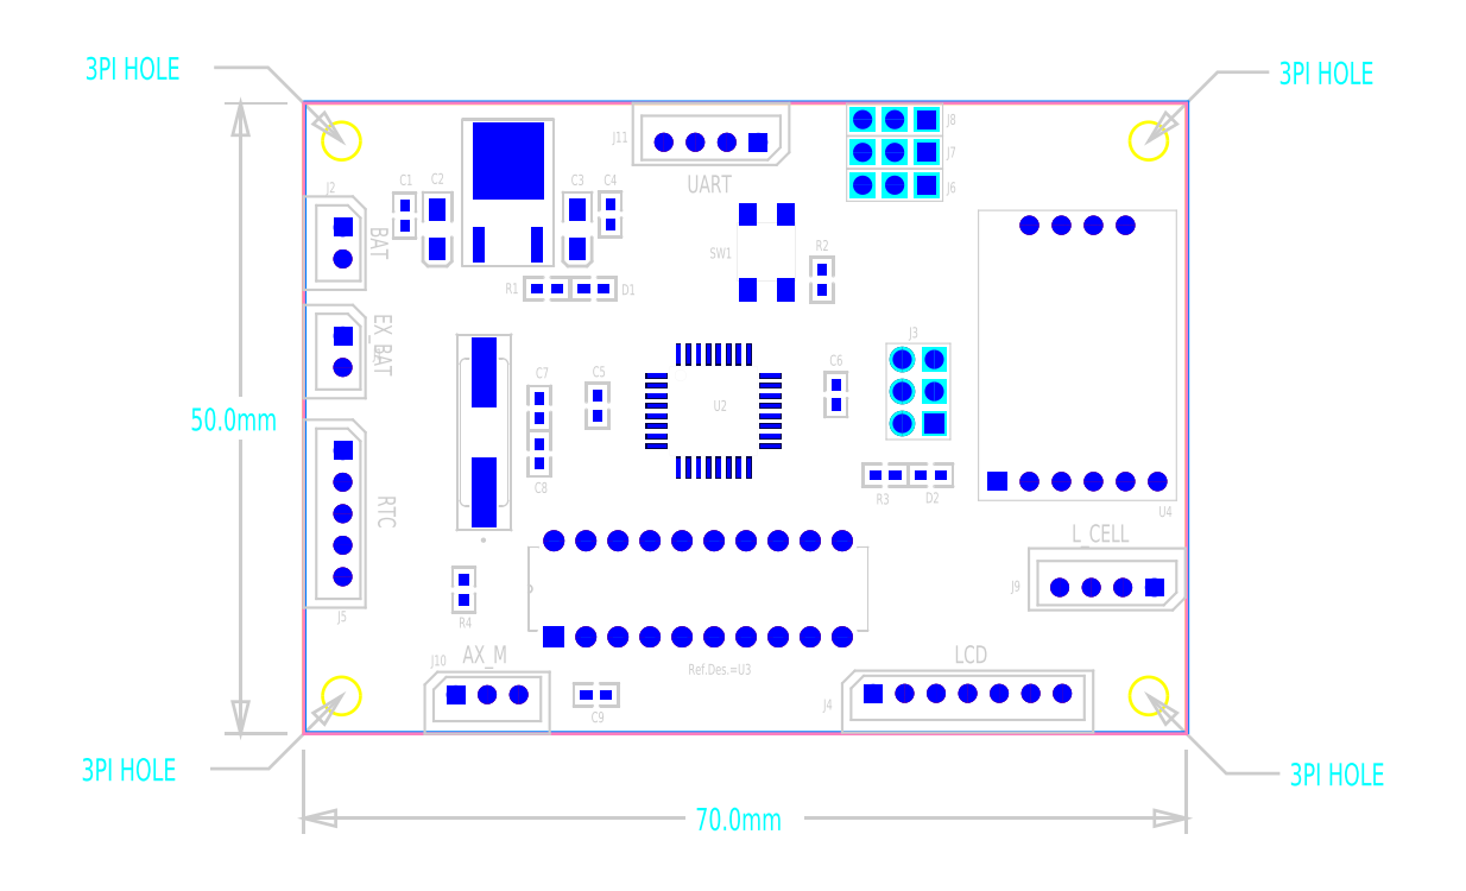
<metadata>
{"format":"dxf","ext":"dxf","renderer":"ezdxf+matplotlib","layout":"modelspace","background":"white","min_lineweight":24,"dpi":150}
</metadata>
<code>
0
SECTION
2
ENTITIES
999
*** POWERPCB  DBLAYER ***
0
INSERT
2
DBLAYERS
8
0
10
0
20
0
999
*** POWERPCB  BOARD ***
0
INSERT
2
ATTRIBUTES
8
0
10
0
20
0
999
*** POWERPCB  2DLINE ***
0
INSERT
2
DRAWING_16
8
0
10
0
20
0
0
INSERT
2
DRAWING_17
8
0
10
3
20
3
0
INSERT
2
DRAWING_18
8
0
10
67
20
3
0
INSERT
2
DRAWING_19
8
0
10
67
20
47
0
INSERT
2
DRAWING_20
8
0
10
3
20
47
0
INSERT
2
D_8bacaaa_21
8
0
10
3
20
47
0
INSERT
2
D_8bacaaa_22
8
0
10
67
20
47
0
INSERT
2
D_8bacaaa_23
8
0
10
67
20
3
0
INSERT
2
D_8bacaaa_24
8
0
10
3
20
3
0
INSERT
2
D_1dfeghi_25
8
0
10
0
20
0
0
INSERT
2
D_2dfeghi_26
8
0
10
0
20
0
999
*** POWERPCB  FREE TEXT ***
0
TEXT
8
TEXT_26
10
5.3
20
40.2
40
1.4
1
BAT
50
270
41
0.75
7
W0$15
0
TEXT
8
TEXT_26
10
5.6
20
33.3
40
1.4
1
EX_BAT
50
270
41
0.75
7
W0$15
0
TEXT
8
TEXT_26
10
5.9
20
18.9
40
1.4
1
RTC
50
270
41
0.75
7
W0$15
0
TEXT
8
TEXT_26
10
30.4
20
42.9
40
1.4
1
UART
41
0.75
7
W0$15
0
TEXT
8
TEXT_26
10
12.6
20
5.6
40
1.4
1
AX_M
41
0.75
7
W0$15
0
TEXT
8
TEXT_26
10
51.6
20
5.6
40
1.4
1
LCD
41
0.75
7
W0$15
0
TEXT
8
TEXT_26
10
60.9
20
15.2
40
1.4
1
L_CELL
41
0.75
7
W0$15
999
*** POWERPCB  COPPER POUR ***
0
INSERT
2
POUR_HEADER_0
8
0
10
0.1
20
0.1
0
INSERT
2
POUR_HEADER_1
8
0
10
0
20
0
999
*** POWERPCB  COMPONENT ***
0
INSERT
2
PART_TOP_0
8
0
10
8
20
41.1
50
90
0
INSERT
2
PART_TOP_1
8
0
10
10.6
20
40
50
270
0
INSERT
2
PART_TOP_2
8
0
10
21.7
20
40
50
270
0
INSERT
2
PART_TOP_3
8
0
10
24.3
20
41.2
50
90
0
INSERT
2
PART_TOP_4
8
0
10
23.3
20
26
50
90
0
INSERT
2
PART_TOP_5
8
0
10
42.2
20
26.9
50
270
0
INSERT
2
PART_TOP_6
8
0
10
18.7
20
25.8
50
270
0
INSERT
2
PART_TOP_7
8
0
10
18.7
20
22.2
50
90
0
INSERT
2
PART_TOP_8
8
0
10
23.2
20
3.1
50
180
0
INSERT
2
PART_TOP_9
8
0
10
23
20
35.3
50
180
0
INSERT
2
PART_TOP_10
8
0
10
49.7
20
20.5
0
INSERT
2
PART_TOP_11
8
0
10
3.1
20
30.3
50
270
0
INSERT
2
PART_TOP_12
8
0
10
13.3
20
3.1
0
INSERT
2
PART_TOP_13
8
0
10
34.8
20
46.9
50
180
0
INSERT
2
PART_TOP_14
8
0
10
3.1
20
38.9
50
270
0
INSERT
2
PART_TOP_15
8
0
10
50
20
24.6
50
180
0
INSERT
2
PART_TOP_16
8
0
10
46.4
20
3.2
0
INSERT
2
PART_TOP_17
8
0
10
3.1
20
21.2
50
270
0
INSERT
2
PART_TOP_18
8
0
10
49.4
20
43.5
50
270
0
INSERT
2
PART_TOP_19
8
0
10
49.4
20
46.1
50
270
0
INSERT
2
PART_TOP_20
8
0
10
49.4
20
48.7
50
270
0
INSERT
2
PART_TOP_21
8
0
10
66.2
20
11.6
50
180
0
INSERT
2
PART_TOP_22
8
0
10
19.3
20
35.3
0
INSERT
2
PART_TOP_23
8
0
10
41.1
20
36
50
270
0
INSERT
2
PART_TOP_24
8
0
10
46.1
20
20.5
0
INSERT
2
PART_TOP_25
8
0
10
12.7
20
11.4
50
90
0
INSERT
2
PART_TOP_26
8
0
10
35.2
20
35.2
50
90
0
INSERT
2
PART_TOP_27
8
0
10
16.2
20
42.9
0
INSERT
2
PART_TOP_28
8
0
10
32.5
20
25.6
0
INSERT
2
PART_TOP_29
8
0
10
42.7
20
15.3
50
90
0
INSERT
2
PART_TOP_30
8
0
10
55
20
20
50
90
0
INSERT
2
PART_TOP_31
8
0
10
14.3
20
23.9
50
90
999
*** POWERPCB  PCB PARAMETER ***
0
INSERT
2
PCB_PARAMS
8
0
10
0
20
0
0
ENDSEC
0
EOF

</code>
